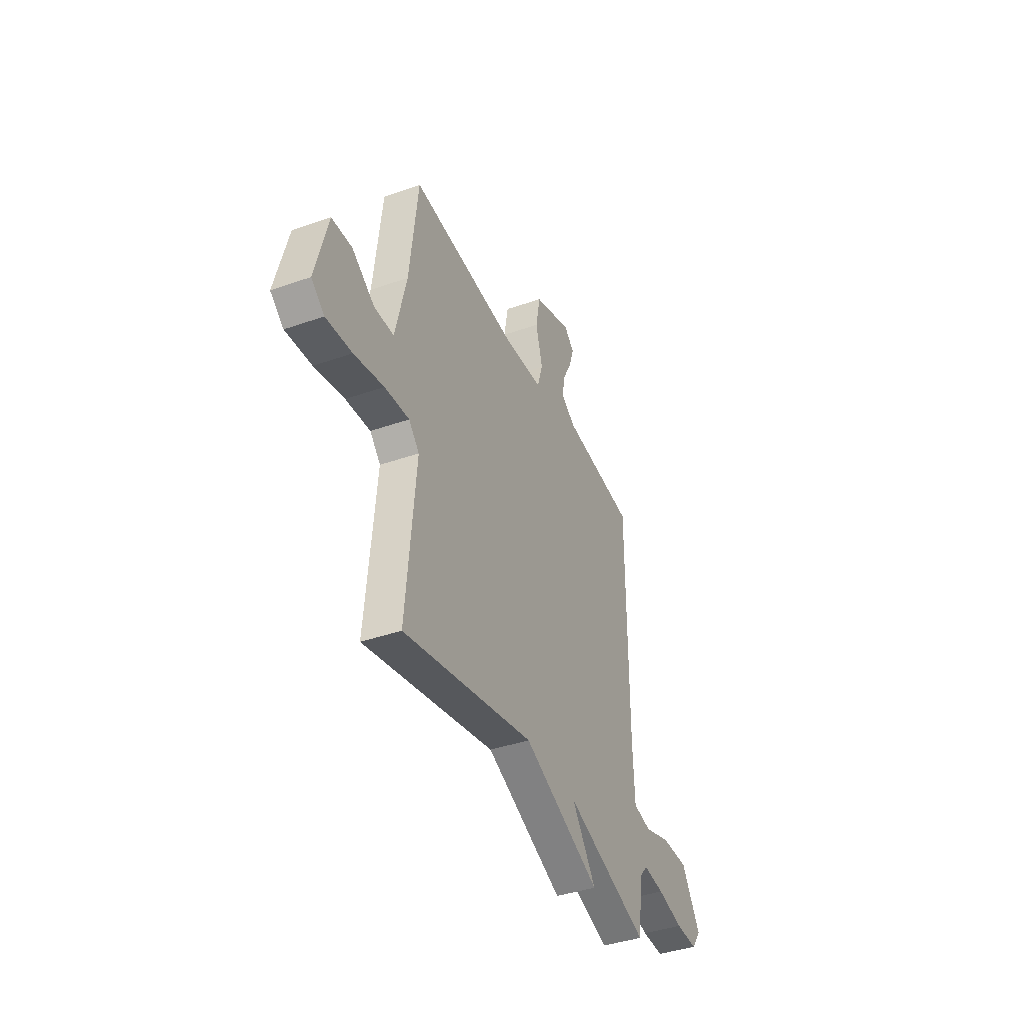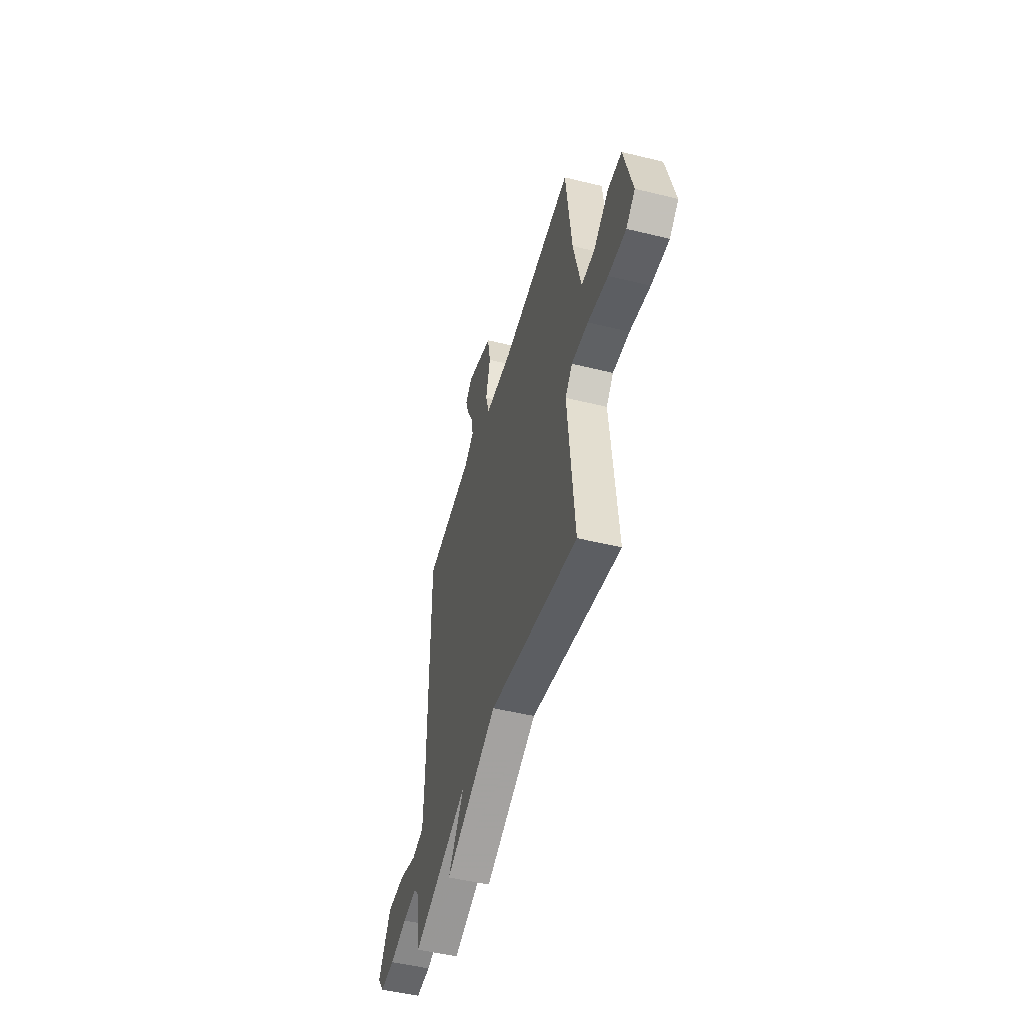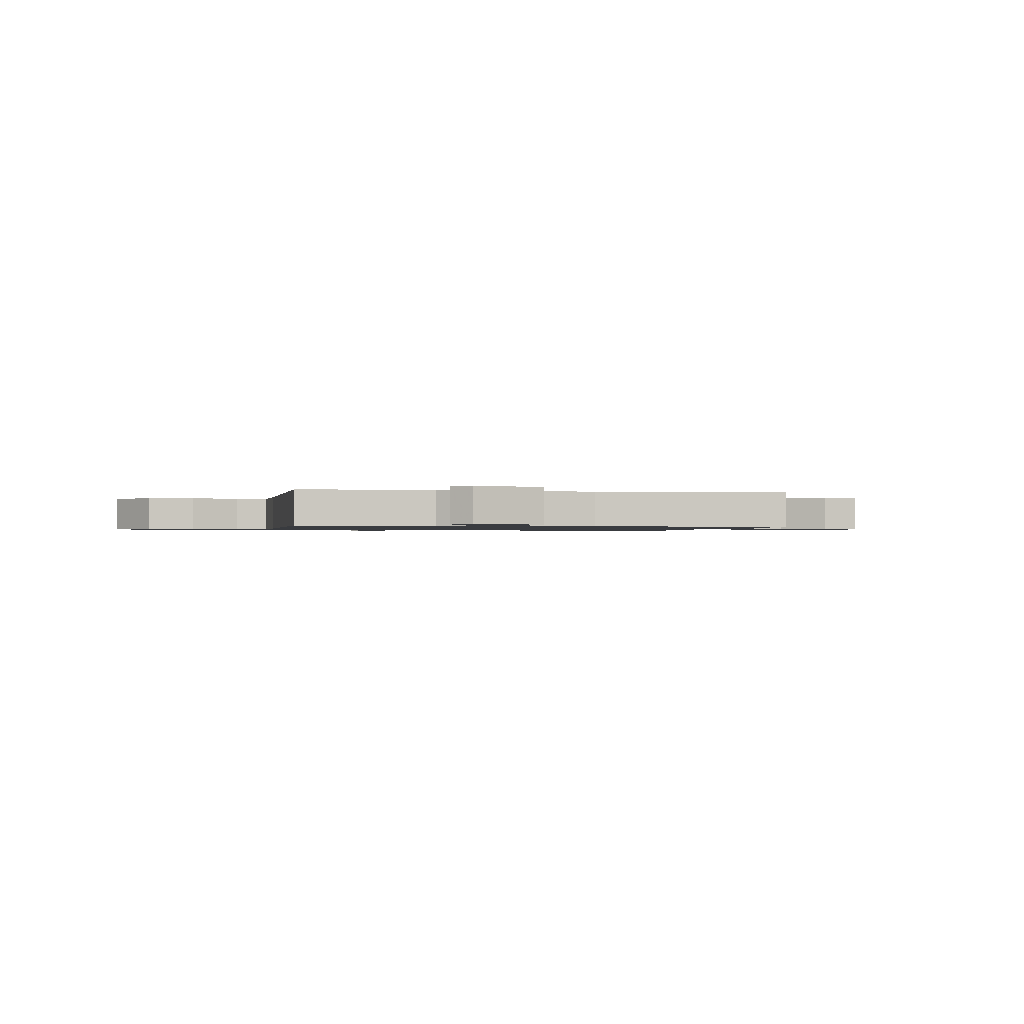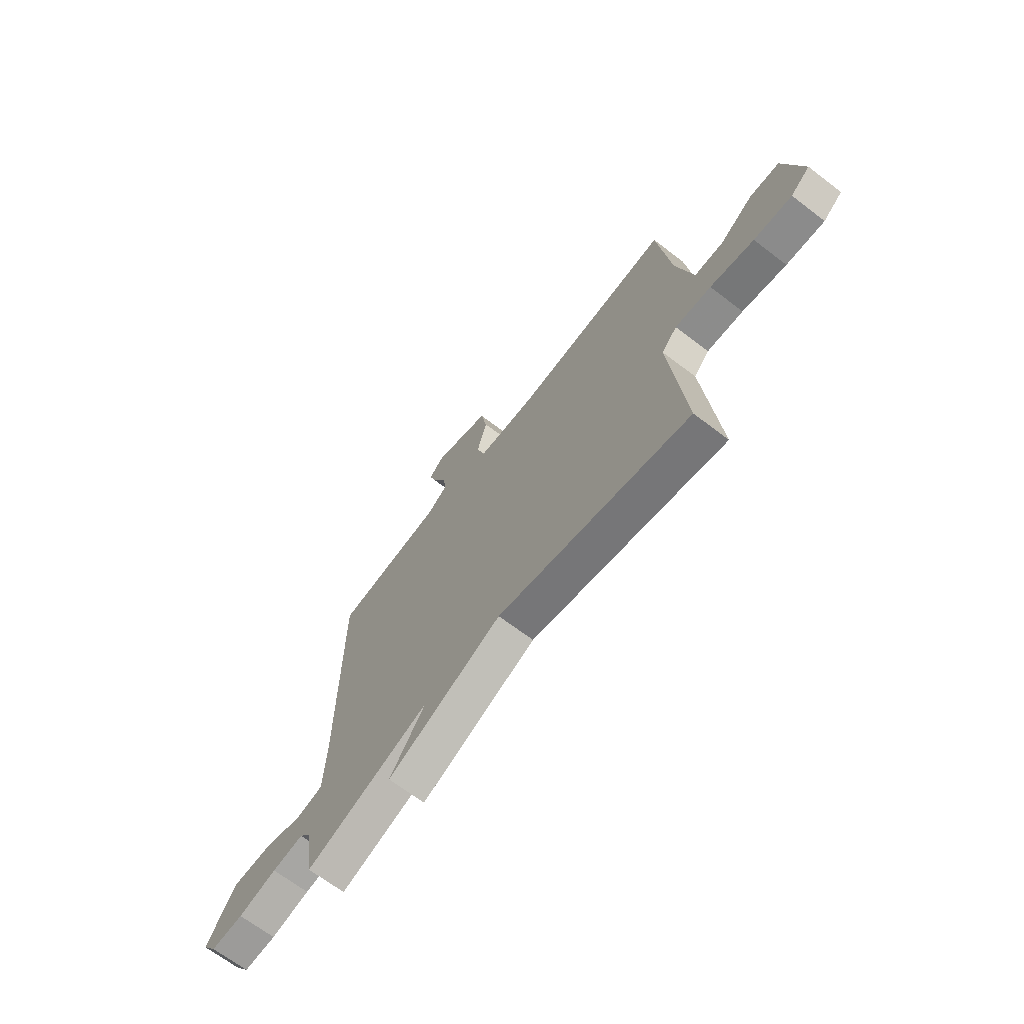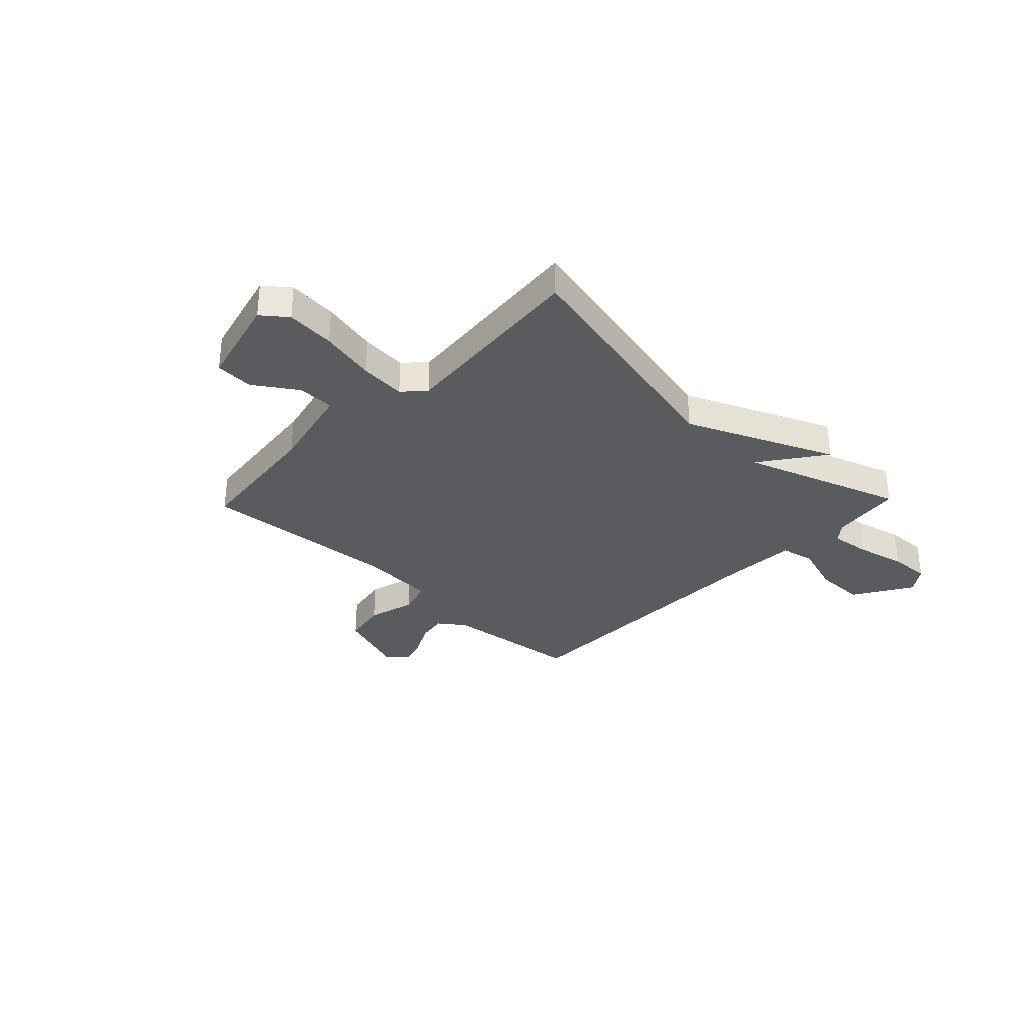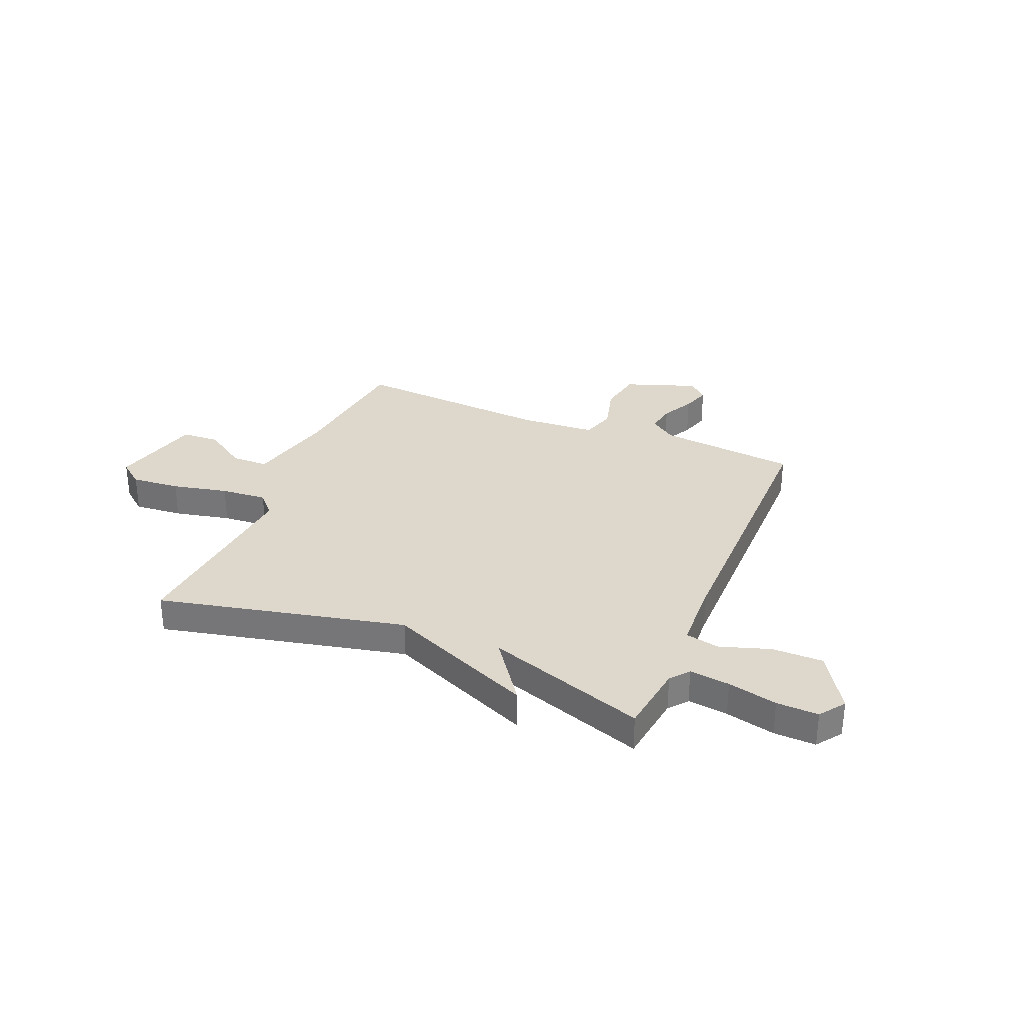
<metadata>
{"format":"obj","ext":"obj","renderer":"f3d","projection":"perspective","resolution":1024,"background":"white","views":[{"elev":-40.3,"azim":113.4,"up":"+Z"},{"elev":-49.5,"azim":74.8,"up":"+Z"},{"elev":-1.1,"azim":-11.2,"up":"+Y"},{"elev":-68.0,"azim":52.6,"up":"+Z"},{"elev":-32.3,"azim":136.2,"up":"+Y"},{"elev":31.5,"azim":-157.5,"up":"+Y"}]}
</metadata>
<code>
v -0.5 0.07 -0.5
v -0.519 0.07 -0.36
v -0.549 0.07 -0.324
v -0.628 0.07 -0.334
v -0.725 0.07 -0.357
v -0.807 0.07 -0.36
v -0.843 0.07 -0.31
v -0.772 0.07 -0.195
v -0.672 0.07 -0.195
v -0.573 0.07 -0.227
v -0.506 0.07 -0.213
v -0.5 0.07 -0.072
v -0.5 0.07 0.5
v -0.226 0.07 0.53
v -0.174 0.07 0.568
v -0.184 0.07 0.626
v -0.217 0.07 0.69
v -0.235 0.07 0.746
v -0.197 0.07 0.781
v -0.055 0.07 0.731
v -0.039 0.07 0.643
v -0.064 0.07 0.549
v -0.044 0.07 0.481
v 0.106 0.07 0.471
v 0.5 0.07 0.5
v 0.531 0.07 0.231
v 0.572 0.07 0.056
v 0.645 0.07 0.055
v 0.729 0.07 0.111
v 0.804 0.07 0.107
v 0.85 0.07 -0.073
v 0.801 0.07 -0.112
v 0.705 0.07 -0.104
v 0.595 0.07 -0.08
v 0.504 0.07 -0.073
v 0.465 0.07 -0.115
v 0.5 0.07 -0.5
v 0.014 0.07 -0.392
v -0.276 0.07 -0.518
v -0.186 0.07 -0.392
v -0.5 0 -0.5
v -0.519 0 -0.36
v -0.549 0 -0.324
v -0.628 0 -0.334
v -0.725 0 -0.357
v -0.807 0 -0.36
v -0.843 0 -0.31
v -0.772 0 -0.195
v -0.672 0 -0.195
v -0.573 0 -0.227
v -0.506 0 -0.213
v -0.5 0 -0.072
v -0.5 0 0.5
v -0.226 0 0.53
v -0.174 0 0.568
v -0.184 0 0.626
v -0.217 0 0.69
v -0.235 0 0.746
v -0.197 0 0.781
v -0.055 0 0.731
v -0.039 0 0.643
v -0.064 0 0.549
v -0.044 0 0.481
v 0.106 0 0.471
v 0.5 0 0.5
v 0.531 0 0.231
v 0.572 0 0.056
v 0.645 0 0.055
v 0.729 0 0.111
v 0.804 0 0.107
v 0.85 0 -0.073
v 0.801 0 -0.112
v 0.705 0 -0.104
v 0.595 0 -0.08
v 0.504 0 -0.073
v 0.465 0 -0.115
v 0.5 0 -0.5
v 0.014 0 -0.392
v -0.276 0 -0.518
v -0.186 0 -0.392
f 38 39 40
f 36 37 38
f 35 36 38 40
f 32 33 34
f 31 32 34
f 30 31 34
f 29 30 34
f 28 29 34
f 27 28 34 35
f 40 1 2
f 35 40 2
f 27 35 2
f 26 27 2
f 20 21 22
f 19 20 22
f 18 19 22
f 17 18 22
f 16 17 22
f 15 16 22 23
f 14 15 23
f 12 13 14 23
f 11 12 23 24
f 8 9 10
f 7 8 10
f 6 7 10
f 5 6 10
f 4 5 10
f 3 4 10 11
f 24 25 26
f 11 24 26
f 3 11 26
f 2 3 26
f 80 79 78
f 78 77 76
f 80 78 76 75
f 74 73 72
f 74 72 71
f 74 71 70
f 74 70 69
f 74 69 68
f 75 74 68 67
f 42 41 80
f 42 80 75
f 42 75 67
f 42 67 66
f 62 61 60
f 62 60 59
f 62 59 58
f 62 58 57
f 62 57 56
f 63 62 56 55
f 63 55 54
f 63 54 53 52
f 64 63 52 51
f 50 49 48
f 50 48 47
f 50 47 46
f 50 46 45
f 50 45 44
f 51 50 44 43
f 66 65 64
f 66 64 51
f 66 51 43
f 66 43 42
f 1 41 42 2
f 2 42 43 3
f 3 43 44 4
f 4 44 45 5
f 5 45 46 6
f 6 46 47 7
f 7 47 48 8
f 8 48 49 9
f 9 49 50 10
f 10 50 51 11
f 11 51 52 12
f 12 52 53 13
f 13 53 54 14
f 14 54 55 15
f 15 55 56 16
f 16 56 57 17
f 17 57 58 18
f 18 58 59 19
f 19 59 60 20
f 20 60 61 21
f 21 61 62 22
f 22 62 63 23
f 23 63 64 24
f 24 64 65 25
f 25 65 66 26
f 26 66 67 27
f 27 67 68 28
f 28 68 69 29
f 29 69 70 30
f 30 70 71 31
f 31 71 72 32
f 32 72 73 33
f 33 73 74 34
f 34 74 75 35
f 35 75 76 36
f 36 76 77 37
f 37 77 78 38
f 38 78 79 39
f 39 79 80 40
f 40 80 41 1

</code>
